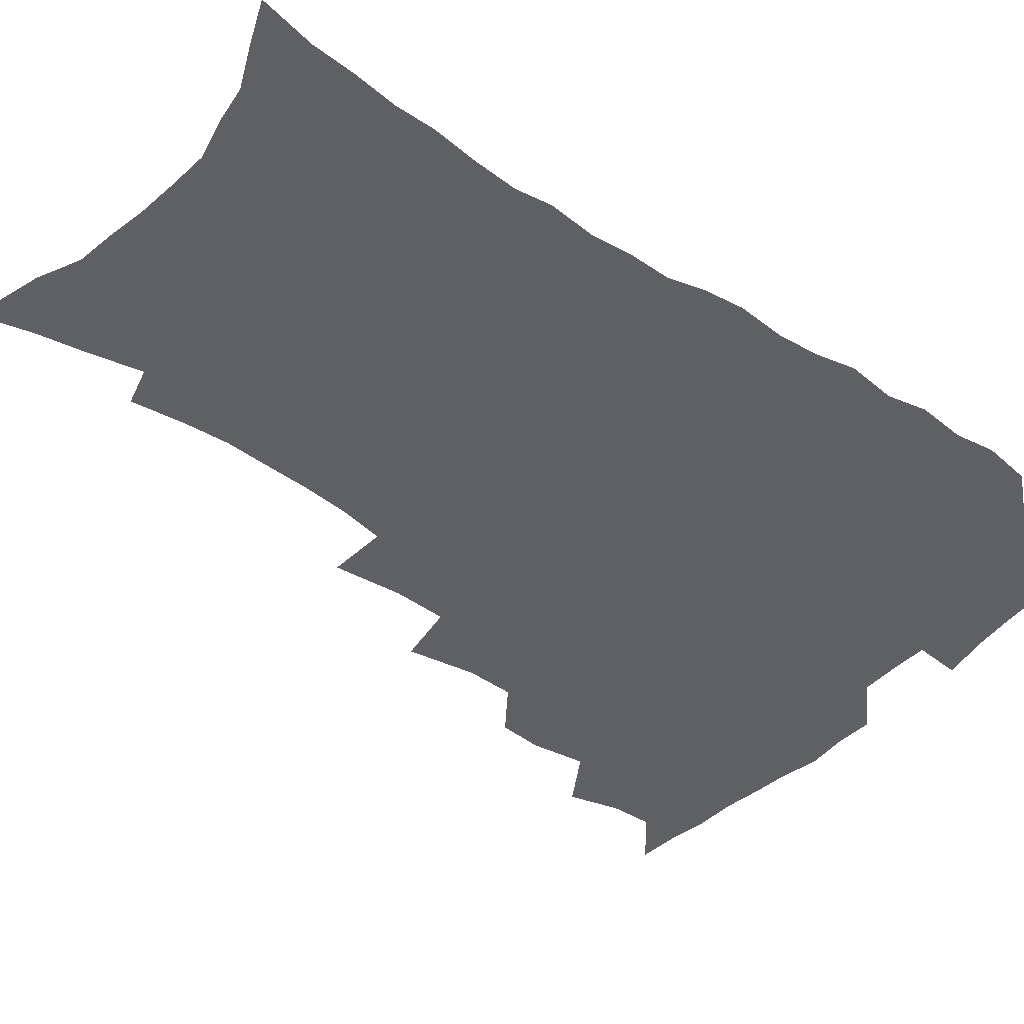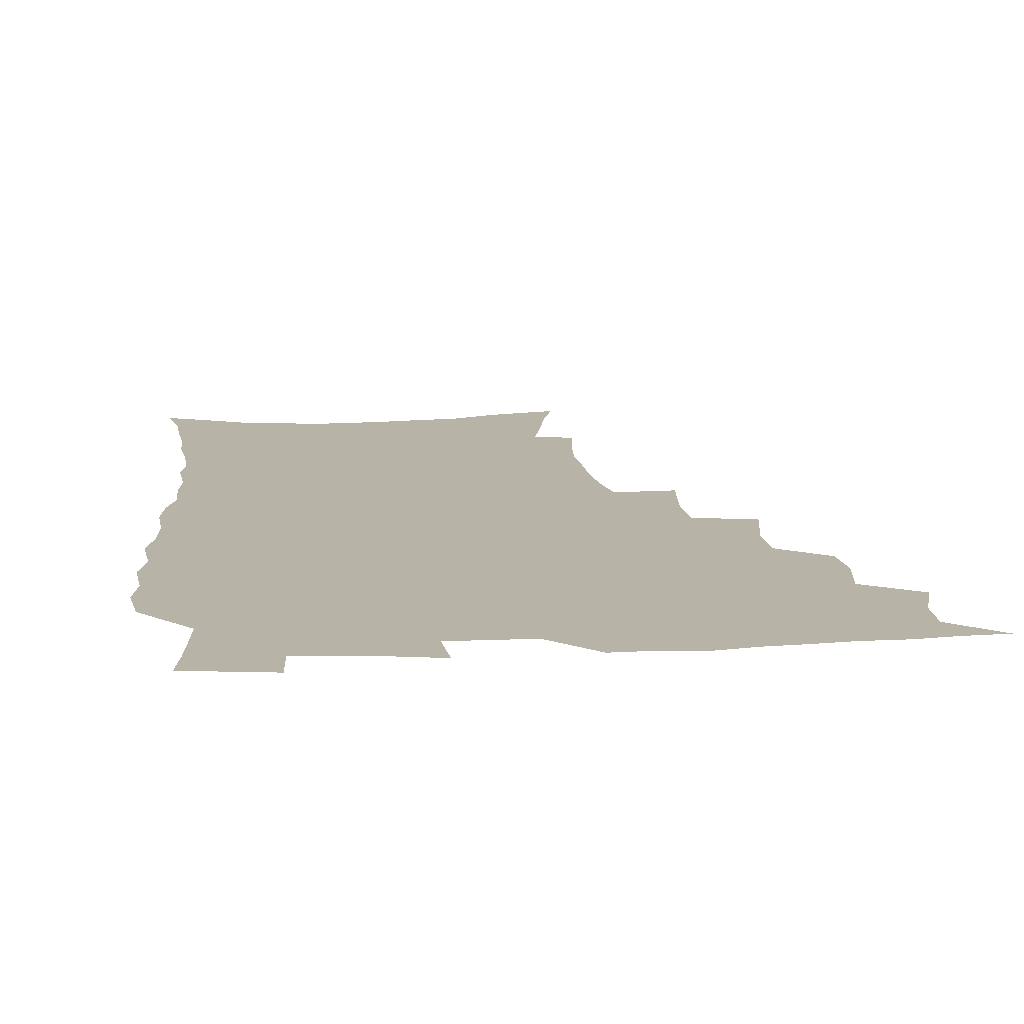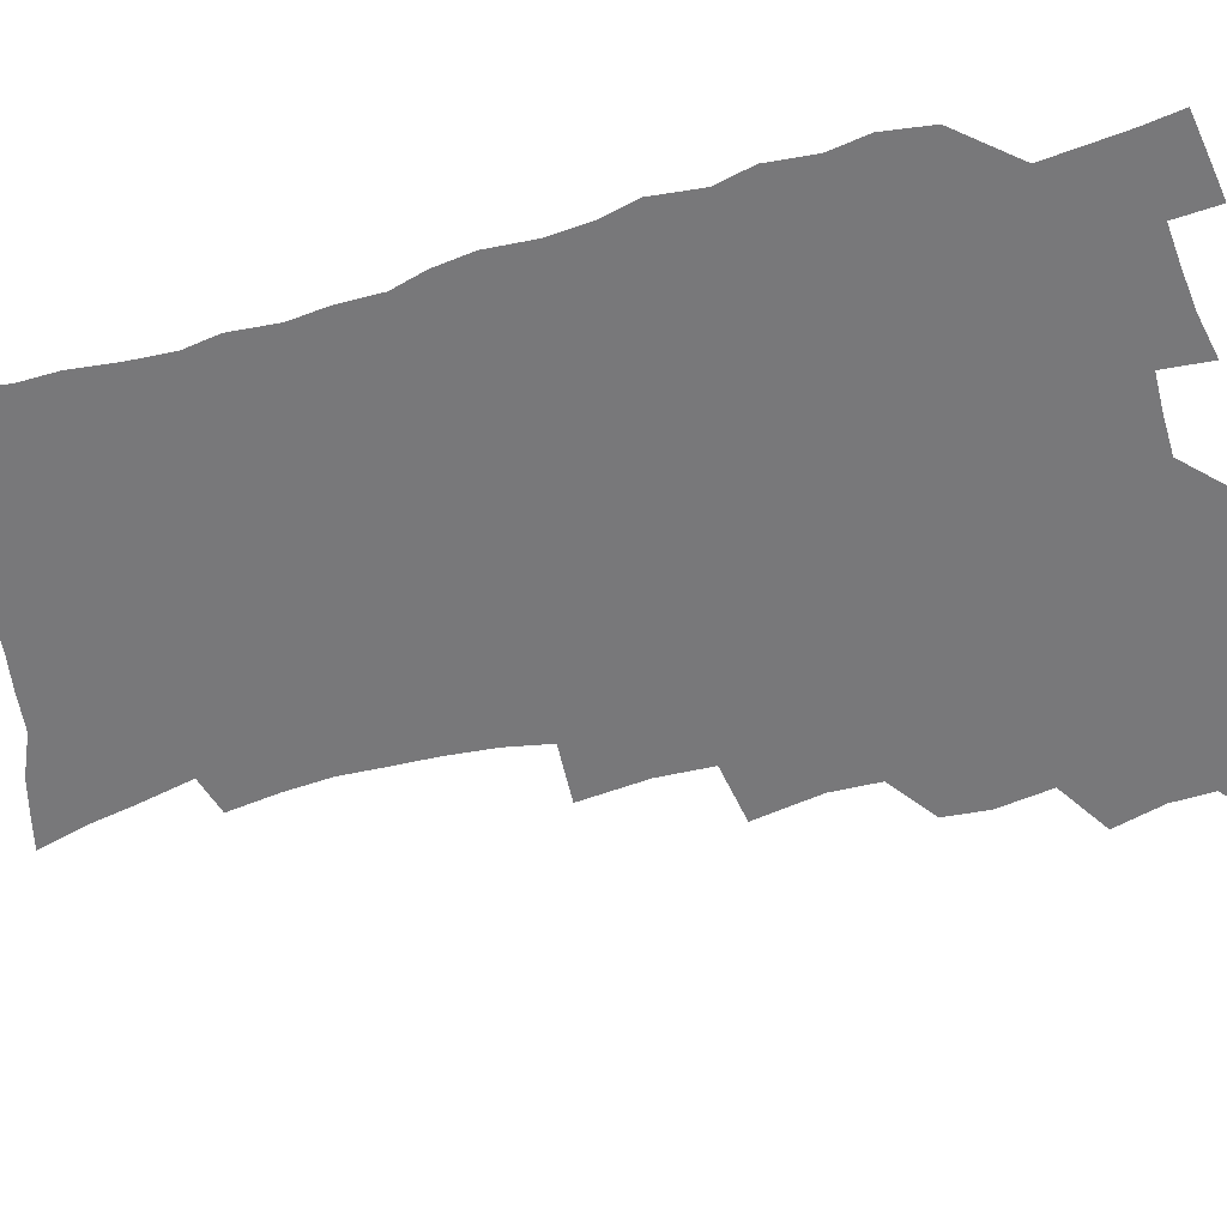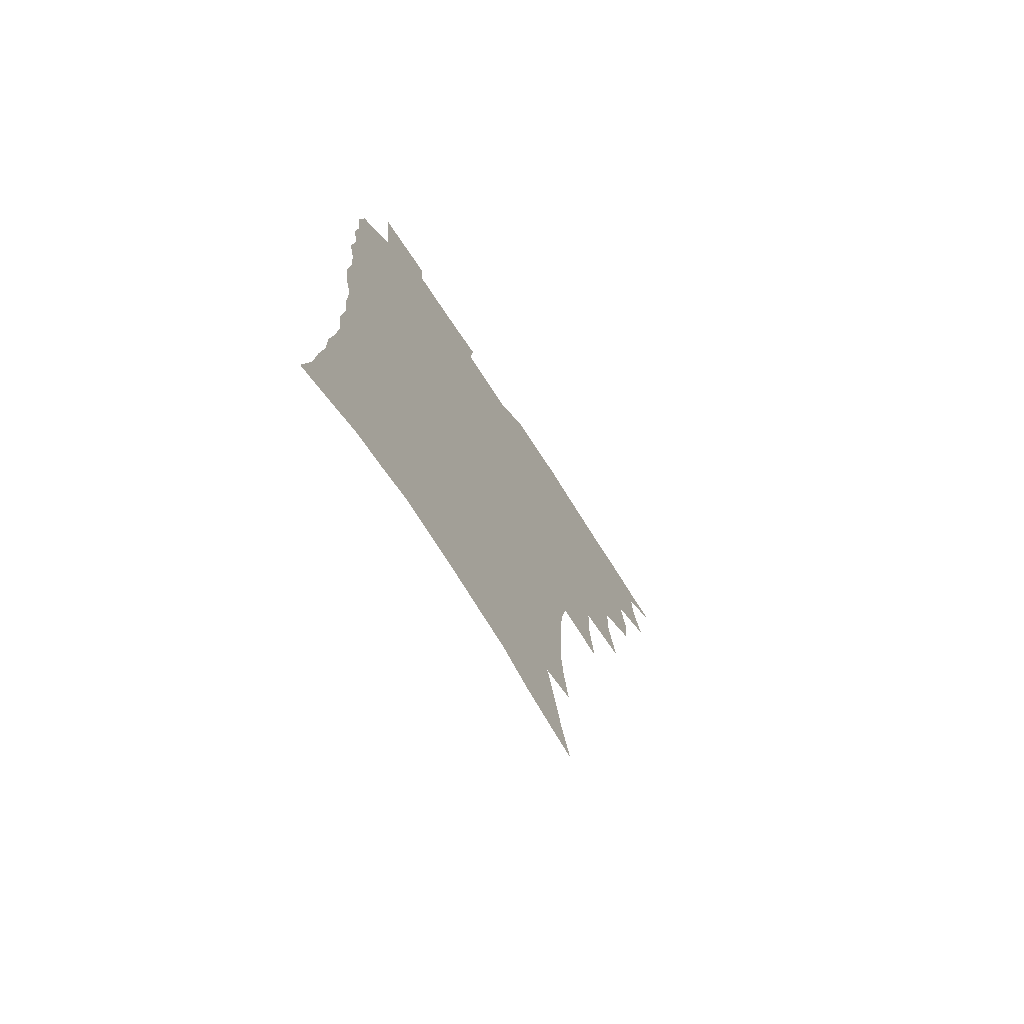
<metadata>
{"format":"obj","ext":"obj","renderer":"f3d","projection":"perspective","resolution":1024,"background":"white","views":[{"elev":-42.2,"azim":50.8,"up":"+Z"},{"elev":12.6,"azim":174.2,"up":"+Z"},{"elev":-57.5,"azim":105.4,"up":"+Z"},{"elev":-74.0,"azim":122.9,"up":"+Y"}]}
</metadata>
<code>
v 465.8 521.4 0
v 477.7 472.2 0
v 482.8 490.9 0
v 483.3 506.5 0
v 481.4 522.3 0
v 496 422.9 0
v 494.6 439.3 0
v 497.6 459.5 0
v 499.6 476.9 0
v 500.1 492.5 0
v 499.1 507.4 0
v 496.4 524.5 0
v 509.9 366.5 0
v 514.2 391.9 0
v 513.6 409.9 0
v 515.9 430.3 0
v 513.8 445.4 0
v 512.7 460.3 0
v 516.4 479 0
v 515.8 493.6 0
v 514.2 508.5 0
v 512 524.8 0
v 530.9 317 0
v 533.4 342.6 0
v 532.6 362.8 0
v 531.8 381.7 0
v 532.6 401.1 0
v 530.9 416.2 0
v 531.8 433.9 0
v 531.8 449.8 0
v 531.9 465.4 0
v 531.3 480.2 0
v 530.4 494.8 0
v 528.9 509.8 0
v 526.6 526.6 0
v 555.5 213.5 0
v 558.1 232.6 0
v 559.5 250.3 0
v 558.7 265.6 0
v 558.1 283.6 0
v 556.5 301.3 0
v 553.3 318.1 0
v 550.6 335.3 0
v 549.1 352.8 0
v 548.9 372 0
v 547.3 387.6 0
v 547.1 404.5 0
v 547.1 420.9 0
v 547.8 437.4 0
v 547.6 452.4 0
v 548.4 467.6 0
v 546.9 481.6 0
v 545.2 496.1 0
v 543.7 510.7 0
v 541.2 527.9 0
v 557.3 153.2 0
v 562.3 171.6 0
v 565.4 188.4 0
v 570 209.4 0
v 573 229.7 0
v 572.4 244.4 0
v 573 261.8 0
v 571.3 276.3 0
v 571.5 296.6 0
v 568.6 310.4 0
v 566.9 327.6 0
v 564.3 342.3 0
v 564.2 360.7 0
v 563.2 377 0
v 563.1 394 0
v 562.4 409.2 0
v 563.6 426.1 0
v 562.5 439.8 0
v 563.5 455.6 0
v 562.5 469 0
v 561.4 482.7 0
v 560.2 496.7 0
v 557.9 512.9 0
v 555.4 530.6 0
v 570.2 156.4 0
v 576.9 179 0
v 581.7 200.3 0
v 585.1 221.2 0
v 586 238.4 0
v 586.2 255.1 0
v 584.9 269.4 0
v 584.4 286.7 0
v 583.5 303.9 0
v 581.7 318.7 0
v 580.8 335.9 0
v 579.5 351.5 0
v 577.4 364.4 0
v 576.9 380.8 0
v 577.2 397.5 0
v 577.9 414.7 0
v 577.3 428.1 0
v 576.8 441.9 0
v 577.2 456.6 0
v 576.2 469.9 0
v 575.9 483.4 0
v 574.6 497.3 0
v 572.4 513.9 0
v 571.2 529.1 0
v 583.8 159.9 0
v 592.7 188.9 0
v 596.7 211 0
v 597.3 226.9 0
v 597.7 243.5 0
v 597.4 259.5 0
v 596.8 275.2 0
v 595.9 291.1 0
v 595 307.3 0
v 594.6 325.9 0
v 593 339.4 0
v 591.7 353.5 0
v 591.4 370 0
v 590.5 384.8 0
v 590.7 398.8 0
v 590.8 415 0
v 590.3 428.6 0
v 590.3 443 0
v 590.7 457.4 0
v 590.2 470.7 0
v 589.6 484.2 0
v 588.6 498.5 0
v 586.9 514 0
v 585.5 529.6 0
v 599.3 166.7 0
v 606.4 194.9 0
v 608.6 214.9 0
v 609.4 232.3 0
v 609.1 246.9 0
v 608.5 261.1 0
v 608 278 0
v 607.6 295.3 0
v 606.7 310.5 0
v 606.2 328.4 0
v 605.2 342 0
v 604.7 357.6 0
v 603.9 371.5 0
v 602.9 382.5 0
v 603.3 399.8 0
v 604 416.7 0
v 603.7 430.1 0
v 604.3 445.2 0
v 603.9 457.9 0
v 603.8 471.2 0
v 603.4 484.6 0
v 603.3 498.1 0
v 601.9 513.3 0
v 613.6 168.3 0
v 618.8 196.6 0
v 620.3 217.3 0
v 620.6 233.3 0
v 620.6 249.9 0
v 620.1 264.8 0
v 619.6 282 0
v 618.9 295.4 0
v 618.3 313.5 0
v 617.9 329 0
v 617.3 343.7 0
v 617 358.7 0
v 616.9 374.4 0
v 616.8 388 0
v 616.6 402.3 0
v 616.7 417.7 0
v 616.7 430.5 0
v 617 445.1 0
v 617.4 458.5 0
v 617.7 471.6 0
v 617.6 484.5 0
v 617.1 498.5 0
v 616.5 512.9 0
v 628.6 170.7 0
v 631.1 196.2 0
v 631.8 215.7 0
v 632 234.5 0
v 631.8 250.7 0
v 631.4 266.3 0
v 630.9 282.5 0
v 630.4 297.6 0
v 630.2 311.2 0
v 629.4 330.1 0
v 629.4 342.1 0
v 629.1 359 0
v 629.1 373.5 0
v 629.1 388.6 0
v 629.2 402.4 0
v 629.3 417.3 0
v 629.6 431.3 0
v 629.9 444.9 0
v 630.3 458.2 0
v 630.6 471.5 0
v 631 484.4 0
v 631.3 497.8 0
v 630.7 513.2 0
v 629.1 530.8 0
v 643.5 171.9 0
v 643.8 198 0
v 643.6 217.5 0
v 643.5 232.9 0
v 643.3 249.2 0
v 642.8 266 0
v 642.3 282.3 0
v 641.7 300.1 0
v 641.6 312.6 0
v 641.1 329.8 0
v 641.2 343.7 0
v 641.2 358 0
v 641.4 372.9 0
v 641.5 387.5 0
v 641.8 401.8 0
v 642 416.1 0
v 642.4 430.5 0
v 642.8 444.2 0
v 643.4 457.4 0
v 643.9 470.7 0
v 644.5 484 0
v 645 497.5 0
v 645.4 511.7 0
v 645.2 527.4 0
v 658.2 172.7 0
v 656.4 196.4 0
v 655.7 214.8 0
v 654.9 232.5 0
v 655.6 245.6 0
v 654.1 265.3 0
v 654.7 278.2 0
v 653.4 297.1 0
v 653.1 312.8 0
v 653.1 327.7 0
v 652.9 343.2 0
v 653.1 357.2 0
v 654.4 370.1 0
v 654.5 384.8 0
v 654.7 399.5 0
v 655.2 413.3 0
v 655 429.8 0
v 655.4 443.7 0
v 656.4 456.9 0
v 657.1 470.3 0
v 658 483.4 0
v 658.8 496.8 0
v 659.5 510.7 0
v 660.1 525.5 0
v 672.9 169.1 0
v 669.4 193.4 0
v 668.6 210.6 0
v 668.1 226.8 0
v 667.2 244.3 0
v 666.4 261.1 0
v 666.1 276.7 0
v 664.9 295.1 0
v 665.1 309.5 0
v 666.5 322.2 0
v 665.9 338.8 0
v 667.1 351.9 0
v 666.7 368.4 0
v 666.9 383.4 0
v 667.5 397.7 0
v 667.5 413.1 0
v 669.2 426.1 0
v 670.3 439.7 0
v 670 454.9 0
v 670.5 468.8 0
v 671.7 482.1 0
v 672.5 495.9 0
v 673.6 510 0
v 674.8 524.2 0
v 675.8 540.5 0
v 686.8 166.9 0
v 682.6 189.7 0
v 681.7 206.1 0
v 680.3 223.8 0
v 680.2 239 0
v 678.6 257.5 0
v 677.8 274.1 0
v 677.7 289.6 0
v 678.8 303.1 0
v 678 320.5 0
v 679 334.2 0
v 679 349.9 0
v 679.8 364.1 0
v 680.4 379.1 0
v 681.9 392.9 0
v 682.3 407.9 0
v 684 421.5 0
v 683.4 437.9 0
v 685 451.3 0
v 684.9 466.3 0
v 685 481.3 0
v 686.2 494.7 0
v 687.8 508.4 0
v 689.3 522.8 0
v 690.6 538.2 0
v 702.4 159.7 0
v 697.4 182.7 0
v 695.4 200.6 0
v 695 216 0
v 693.1 233.9 0
v 692.5 249.9 0
v 691.7 266.4 0
v 691.8 281.8 0
v 691.5 297.8 0
v 691.1 314 0
v 693.2 327 0
v 694.4 341.6 0
v 693.4 358.6 0
v 697 370.8 0
v 696.9 386.8 0
v 696.2 403.4 0
v 698.6 417 0
v 698.4 433 0
v 699.6 447.5 0
v 699.9 462.7 0
v 699.4 478.4 0
v 701 492.2 0
v 702.4 506.8 0
v 703.9 521.3 0
v 705.9 535.6 0
v 717.6 153.2 0
v 713.7 173.7 0
v 712.9 189.5 0
v 711 206.3 0
v 711.3 220.8 0
v 709.3 238.2 0
v 708.5 254.3 0
v 710.5 267.2 0
v 709.1 284.7 0
v 710.6 299 0
v 710.5 315.1 0
v 714 327.7 0
v 715.9 342.5 0
v 714.7 360.3 0
v 716 375.5 0
v 719.2 389.5 0
v 717.2 407.8 0
v 720.4 421.8 0
v 718.8 439.3 0
v 721 453.6 0
v 718.5 471.3 0
f 4 5 1
f 8 9 2
f 2 9 3
f 9 10 3
f 3 10 4
f 10 11 4
f 4 11 5
f 11 12 5
f 15 16 6
f 6 16 7
f 16 17 7
f 7 17 8
f 17 18 8
f 8 18 9
f 18 19 9
f 9 19 10
f 19 20 10
f 10 20 11
f 20 21 11
f 11 21 12
f 21 22 12
f 25 26 13
f 13 26 14
f 26 27 14
f 14 27 15
f 27 28 15
f 15 28 16
f 28 29 16
f 16 29 17
f 29 30 17
f 17 30 18
f 30 31 18
f 18 31 19
f 31 32 19
f 19 32 20
f 32 33 20
f 20 33 21
f 33 34 21
f 21 34 22
f 34 35 22
f 42 43 23
f 23 43 24
f 43 44 24
f 24 44 25
f 44 45 25
f 25 45 26
f 45 46 26
f 26 46 27
f 46 47 27
f 27 47 28
f 47 48 28
f 28 48 29
f 48 49 29
f 29 49 30
f 49 50 30
f 30 50 31
f 50 51 31
f 31 51 32
f 51 52 32
f 32 52 33
f 52 53 33
f 33 53 34
f 53 54 34
f 34 54 35
f 54 55 35
f 59 60 36
f 36 60 37
f 60 61 37
f 37 61 38
f 61 62 38
f 38 62 39
f 62 63 39
f 39 63 40
f 63 64 40
f 40 64 41
f 64 65 41
f 41 65 42
f 65 66 42
f 42 66 43
f 66 67 43
f 43 67 44
f 67 68 44
f 44 68 45
f 68 69 45
f 45 69 46
f 69 70 46
f 46 70 47
f 70 71 47
f 47 71 48
f 71 72 48
f 48 72 49
f 72 73 49
f 49 73 50
f 73 74 50
f 50 74 51
f 74 75 51
f 51 75 52
f 75 76 52
f 52 76 53
f 76 77 53
f 53 77 54
f 77 78 54
f 54 78 55
f 78 79 55
f 56 80 57
f 80 81 57
f 57 81 58
f 81 82 58
f 58 82 59
f 82 83 59
f 59 83 60
f 83 84 60
f 60 84 61
f 84 85 61
f 61 85 62
f 85 86 62
f 62 86 63
f 86 87 63
f 63 87 64
f 87 88 64
f 64 88 65
f 88 89 65
f 65 89 66
f 89 90 66
f 66 90 67
f 90 91 67
f 67 91 68
f 91 92 68
f 68 92 69
f 92 93 69
f 69 93 70
f 93 94 70
f 70 94 71
f 94 95 71
f 71 95 72
f 95 96 72
f 72 96 73
f 96 97 73
f 73 97 74
f 97 98 74
f 74 98 75
f 98 99 75
f 75 99 76
f 99 100 76
f 76 100 77
f 100 101 77
f 77 101 78
f 101 102 78
f 78 102 79
f 102 103 79
f 80 104 81
f 104 105 81
f 81 105 82
f 105 106 82
f 82 106 83
f 106 107 83
f 83 107 84
f 107 108 84
f 84 108 85
f 108 109 85
f 85 109 86
f 109 110 86
f 86 110 87
f 110 111 87
f 87 111 88
f 111 112 88
f 88 112 89
f 112 113 89
f 89 113 90
f 113 114 90
f 90 114 91
f 114 115 91
f 91 115 92
f 115 116 92
f 92 116 93
f 116 117 93
f 93 117 94
f 117 118 94
f 94 118 95
f 118 119 95
f 95 119 96
f 119 120 96
f 96 120 97
f 120 121 97
f 97 121 98
f 121 122 98
f 98 122 99
f 122 123 99
f 99 123 100
f 123 124 100
f 100 124 101
f 124 125 101
f 101 125 102
f 125 126 102
f 102 126 103
f 126 127 103
f 104 128 105
f 128 129 105
f 105 129 106
f 129 130 106
f 106 130 107
f 130 131 107
f 107 131 108
f 131 132 108
f 108 132 109
f 132 133 109
f 109 133 110
f 133 134 110
f 110 134 111
f 134 135 111
f 111 135 112
f 135 136 112
f 112 136 113
f 136 137 113
f 113 137 114
f 137 138 114
f 114 138 115
f 138 139 115
f 115 139 116
f 139 140 116
f 116 140 117
f 140 141 117
f 117 141 118
f 141 142 118
f 118 142 119
f 142 143 119
f 119 143 120
f 143 144 120
f 120 144 121
f 144 145 121
f 121 145 122
f 145 146 122
f 122 146 123
f 146 147 123
f 123 147 124
f 147 148 124
f 124 148 125
f 148 149 125
f 125 149 126
f 149 150 126
f 126 150 127
f 128 151 129
f 151 152 129
f 129 152 130
f 152 153 130
f 130 153 131
f 153 154 131
f 131 154 132
f 154 155 132
f 132 155 133
f 155 156 133
f 133 156 134
f 156 157 134
f 134 157 135
f 157 158 135
f 135 158 136
f 158 159 136
f 136 159 137
f 159 160 137
f 137 160 138
f 160 161 138
f 138 161 139
f 161 162 139
f 139 162 140
f 162 163 140
f 140 163 141
f 163 164 141
f 141 164 142
f 164 165 142
f 142 165 143
f 165 166 143
f 143 166 144
f 166 167 144
f 144 167 145
f 167 168 145
f 145 168 146
f 168 169 146
f 146 169 147
f 169 170 147
f 147 170 148
f 170 171 148
f 148 171 149
f 171 172 149
f 149 172 150
f 172 173 150
f 151 174 152
f 174 175 152
f 152 175 153
f 175 176 153
f 153 176 154
f 176 177 154
f 154 177 155
f 177 178 155
f 155 178 156
f 178 179 156
f 156 179 157
f 179 180 157
f 157 180 158
f 180 181 158
f 158 181 159
f 181 182 159
f 159 182 160
f 182 183 160
f 160 183 161
f 183 184 161
f 161 184 162
f 184 185 162
f 162 185 163
f 185 186 163
f 163 186 164
f 186 187 164
f 164 187 165
f 187 188 165
f 165 188 166
f 188 189 166
f 166 189 167
f 189 190 167
f 167 190 168
f 190 191 168
f 168 191 169
f 191 192 169
f 169 192 170
f 192 193 170
f 170 193 171
f 193 194 171
f 171 194 172
f 194 195 172
f 172 195 173
f 195 196 173
f 174 198 175
f 198 199 175
f 175 199 176
f 199 200 176
f 176 200 177
f 200 201 177
f 177 201 178
f 201 202 178
f 178 202 179
f 202 203 179
f 179 203 180
f 203 204 180
f 180 204 181
f 204 205 181
f 181 205 182
f 205 206 182
f 182 206 183
f 206 207 183
f 183 207 184
f 207 208 184
f 184 208 185
f 208 209 185
f 185 209 186
f 209 210 186
f 186 210 187
f 210 211 187
f 187 211 188
f 211 212 188
f 188 212 189
f 212 213 189
f 189 213 190
f 213 214 190
f 190 214 191
f 214 215 191
f 191 215 192
f 215 216 192
f 192 216 193
f 216 217 193
f 193 217 194
f 217 218 194
f 194 218 195
f 218 219 195
f 195 219 196
f 219 220 196
f 196 220 197
f 220 221 197
f 198 222 199
f 222 223 199
f 199 223 200
f 223 224 200
f 200 224 201
f 224 225 201
f 201 225 202
f 225 226 202
f 202 226 203
f 226 227 203
f 203 227 204
f 227 228 204
f 204 228 205
f 228 229 205
f 205 229 206
f 229 230 206
f 206 230 207
f 230 231 207
f 207 231 208
f 231 232 208
f 208 232 209
f 232 233 209
f 209 233 210
f 233 234 210
f 210 234 211
f 234 235 211
f 211 235 212
f 235 236 212
f 212 236 213
f 236 237 213
f 213 237 214
f 237 238 214
f 214 238 215
f 238 239 215
f 215 239 216
f 239 240 216
f 216 240 217
f 240 241 217
f 217 241 218
f 241 242 218
f 218 242 219
f 242 243 219
f 219 243 220
f 243 244 220
f 220 244 221
f 244 245 221
f 222 246 223
f 246 247 223
f 223 247 224
f 247 248 224
f 224 248 225
f 248 249 225
f 225 249 226
f 249 250 226
f 226 250 227
f 250 251 227
f 227 251 228
f 251 252 228
f 228 252 229
f 252 253 229
f 229 253 230
f 253 254 230
f 230 254 231
f 254 255 231
f 231 255 232
f 255 256 232
f 232 256 233
f 256 257 233
f 233 257 234
f 257 258 234
f 234 258 235
f 258 259 235
f 235 259 236
f 259 260 236
f 236 260 237
f 260 261 237
f 237 261 238
f 261 262 238
f 238 262 239
f 262 263 239
f 239 263 240
f 263 264 240
f 240 264 241
f 264 265 241
f 241 265 242
f 265 266 242
f 242 266 243
f 266 267 243
f 243 267 244
f 267 268 244
f 244 268 245
f 268 269 245
f 246 271 247
f 271 272 247
f 247 272 248
f 272 273 248
f 248 273 249
f 273 274 249
f 249 274 250
f 274 275 250
f 250 275 251
f 275 276 251
f 251 276 252
f 276 277 252
f 252 277 253
f 277 278 253
f 253 278 254
f 278 279 254
f 254 279 255
f 279 280 255
f 255 280 256
f 280 281 256
f 256 281 257
f 281 282 257
f 257 282 258
f 282 283 258
f 258 283 259
f 283 284 259
f 259 284 260
f 284 285 260
f 260 285 261
f 285 286 261
f 261 286 262
f 286 287 262
f 262 287 263
f 287 288 263
f 263 288 264
f 288 289 264
f 264 289 265
f 289 290 265
f 265 290 266
f 290 291 266
f 266 291 267
f 291 292 267
f 267 292 268
f 292 293 268
f 268 293 269
f 293 294 269
f 269 294 270
f 294 295 270
f 271 296 272
f 296 297 272
f 272 297 273
f 297 298 273
f 273 298 274
f 298 299 274
f 274 299 275
f 299 300 275
f 275 300 276
f 300 301 276
f 276 301 277
f 301 302 277
f 277 302 278
f 302 303 278
f 278 303 279
f 303 304 279
f 279 304 280
f 304 305 280
f 280 305 281
f 305 306 281
f 281 306 282
f 306 307 282
f 282 307 283
f 307 308 283
f 283 308 284
f 308 309 284
f 284 309 285
f 309 310 285
f 285 310 286
f 310 311 286
f 286 311 287
f 311 312 287
f 287 312 288
f 312 313 288
f 288 313 289
f 313 314 289
f 289 314 290
f 314 315 290
f 290 315 291
f 315 316 291
f 291 316 292
f 316 317 292
f 292 317 293
f 317 318 293
f 293 318 294
f 318 319 294
f 294 319 295
f 319 320 295
f 296 321 297
f 321 322 297
f 297 322 298
f 322 323 298
f 298 323 299
f 323 324 299
f 299 324 300
f 324 325 300
f 300 325 301
f 325 326 301
f 301 326 302
f 326 327 302
f 302 327 303
f 327 328 303
f 303 328 304
f 328 329 304
f 304 329 305
f 329 330 305
f 305 330 306
f 330 331 306
f 306 331 307
f 331 332 307
f 307 332 308
f 332 333 308
f 308 333 309
f 333 334 309
f 309 334 310
f 334 335 310
f 310 335 311
f 335 336 311
f 311 336 312
f 336 337 312
f 312 337 313
f 337 338 313
f 313 338 314
f 338 339 314
f 314 339 315
f 339 340 315
f 315 340 316
f 340 341 316
f 316 341 317

</code>
